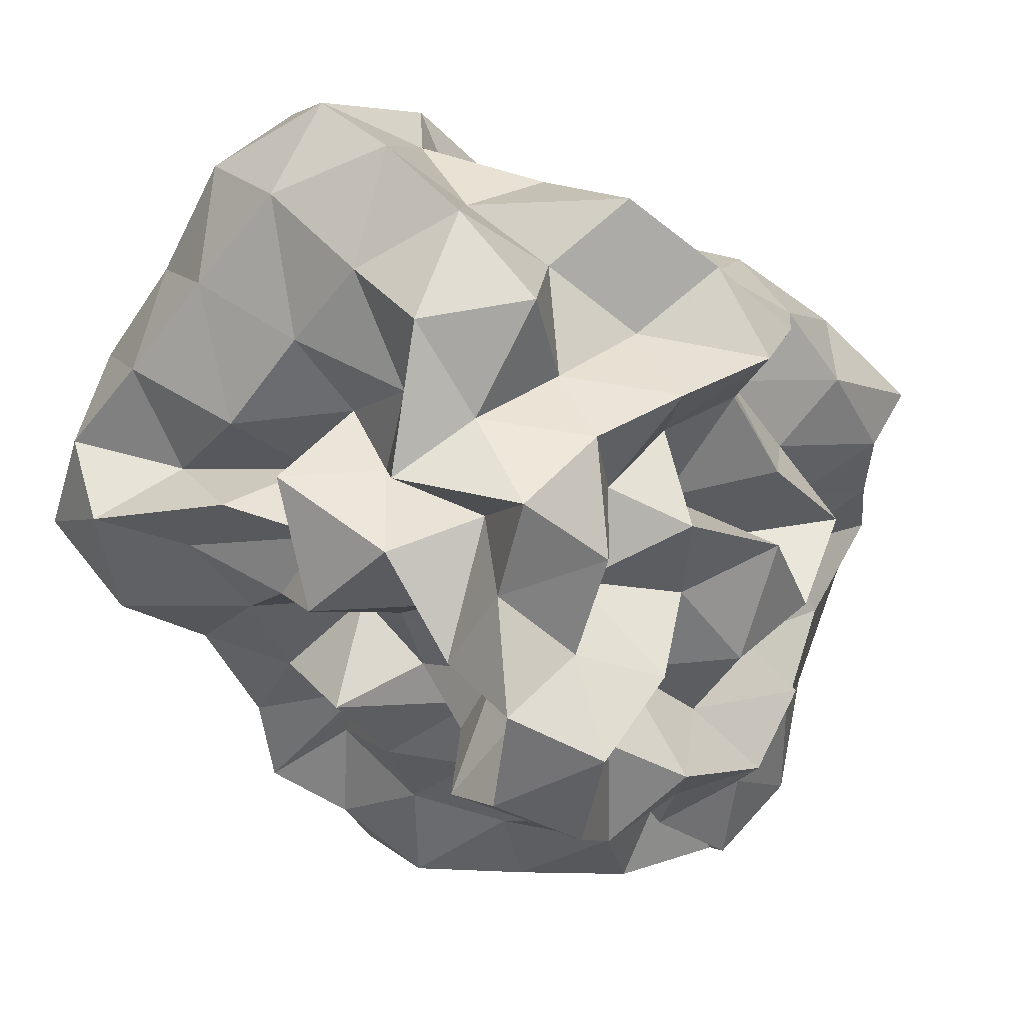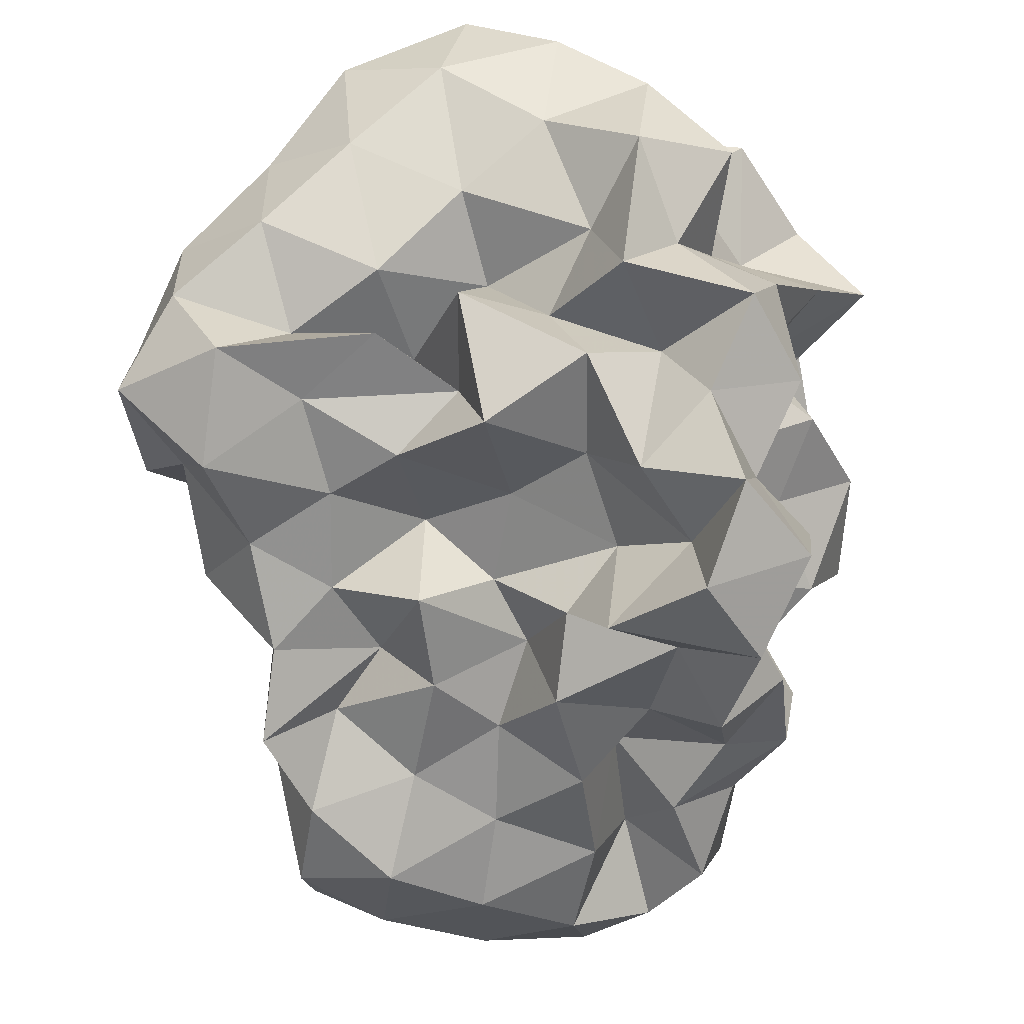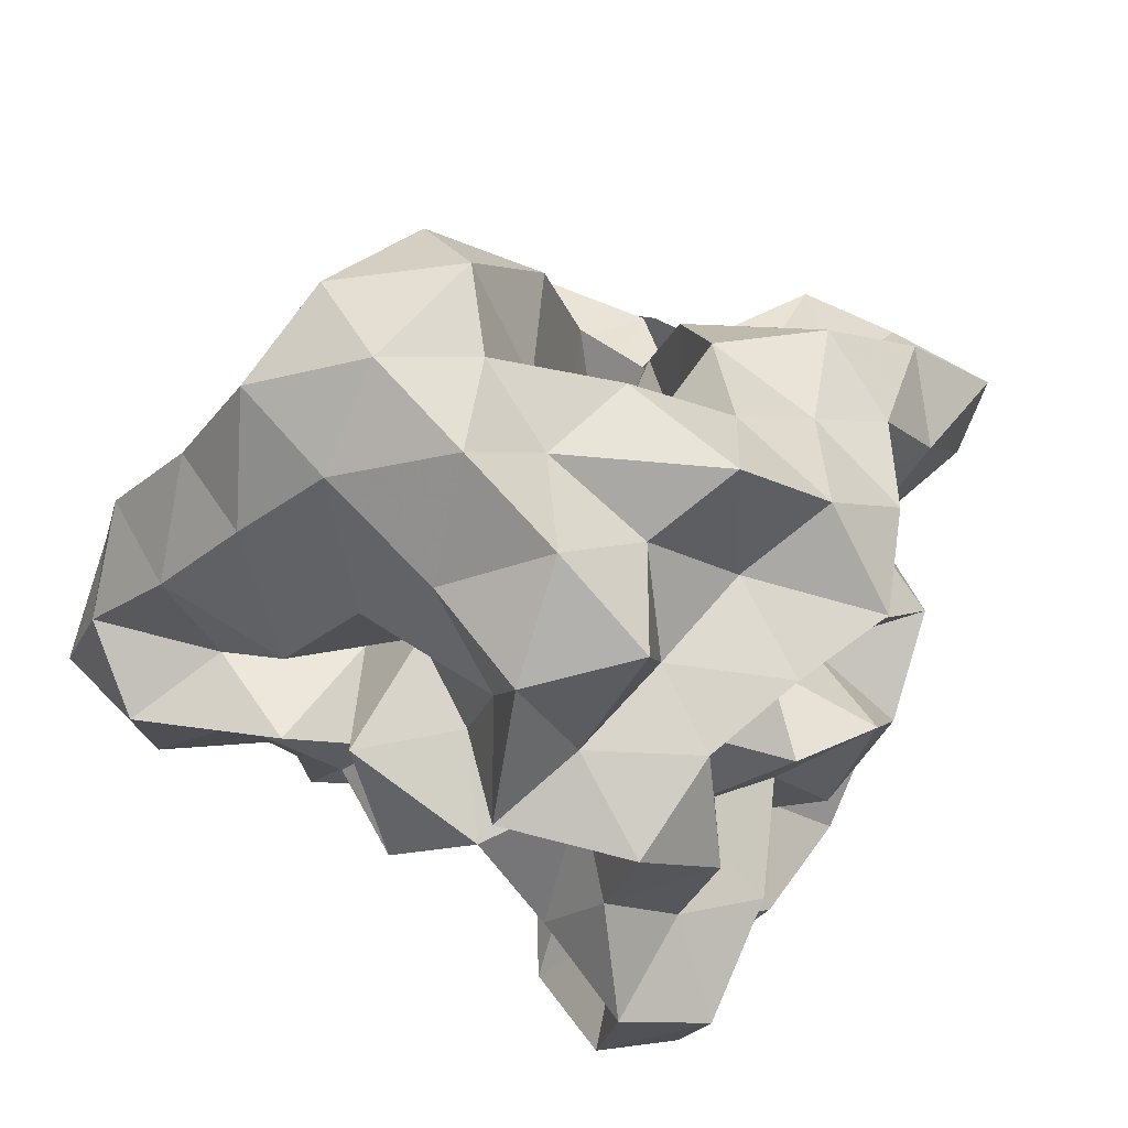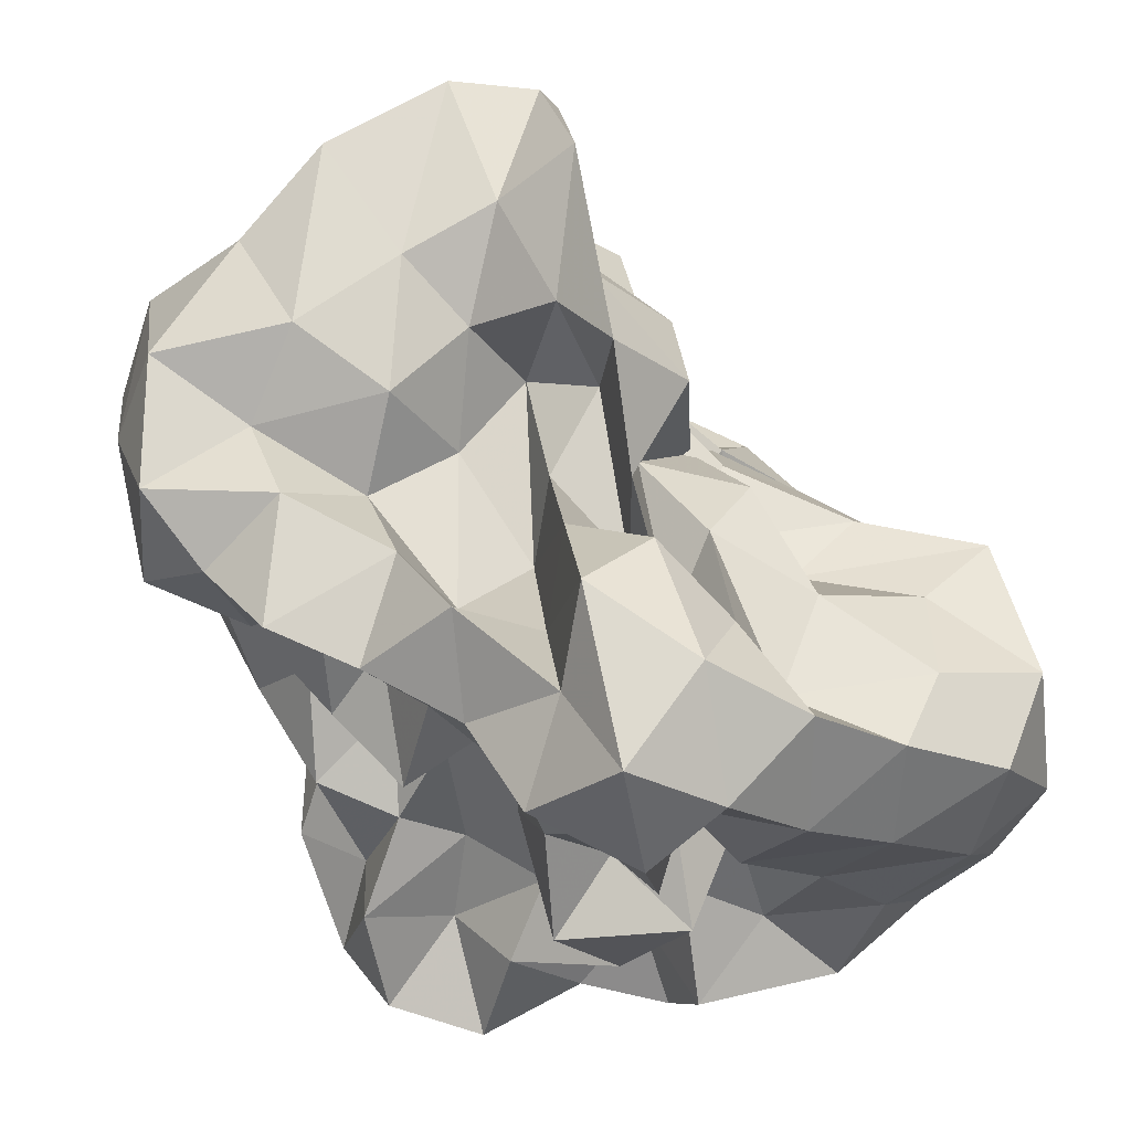
<metadata>
{"format":"obj","ext":"obj","renderer":"f3d","projection":"perspective","resolution":1024,"background":"white","views":[{"elev":3.9,"azim":119.3,"up":"+Y"},{"elev":-24.0,"azim":91.9,"up":"+Y"},{"elev":36.9,"azim":112.9,"up":"+Y"},{"elev":71.1,"azim":80.5,"up":"+Z"}]}
</metadata>
<code>
v -0.311 -0.02096 0.5231
v -0.1699 -0.03711 -0.8459
v 0.9666 0.09011 0.3552
v 0.7894 0.1879 0.6371
v 0.9339 0.5096 0.7253
v 0.7399 0.8321 0.7346
v 0.5068 0.992 0.5948
v 0.2111 1.038 0.3934
v 0.05398 0.67 0.2979
v -0.1187 0.3124 0.2568
v -0.7073 0.3124 0.2567
v -0.5226 0.1381 0.4306
v -0.8677 0.1135 0.191
v -1.499 0.1137 0.2235
v -1.542 -0.05148 0.4031
v -1.528 0.06261 0.5752
v -1.584 -0.2184 0.4598
v -1.286 -0.4498 0.4801
v -1.163 -0.8358 0.6805
v -0.8337 -1.15 0.6885
v -0.4099 -1.226 0.688
v -0.1424 -1.077 0.6279
v -0.02496 -0.7666 0.5442
v 0.09956 -0.6011 0.3931
v 0.3414 -0.488 0.5325
v 0.5846 -0.2708 0.5198
v 0.8166 -0.05658 0.5915
v 0.5991 0.1881 0.2645
v 0.914 0.3412 0.3583
v 0.9494 0.7801 0.4525
v 0.8001 1.154 0.493
v 0.5026 1.336 0.3933
v 0.05153 1.282 0.2978
v -0.1188 0.9054 0.2246
v -0.3707 0.5393 0.2129
v -0.5413 0.2702 0.08732
v -0.5858 0.04029 -0.01996
v -1.31 0.04046 0.05383
v -1.575 -0.1831 0.1508
v -1.5 0.1244 0.1843
v -1.557 -0.08875 0.3399
v -1.594 -0.2888 0.256
v -1.267 -0.7312 0.2561
v -1.14 -1.15 0.4014
v -0.6786 -1.299 0.4311
v -0.2321 -1.279 0.3736
v -0.06663 -0.9826 0.2893
v 0.2257 -0.7814 0.2105
v 0.4959 -0.5994 0.2435
v 0.3353 -0.2543 0.2376
v 0.7213 -0.207 0.302
v 0.7698 -0.013 0.1103
v 0.7229 0.3819 0.02396
v 0.9414 0.6031 0.09694
v 0.9636 1.048 0.1662
v 0.7873 1.336 0.09571
v 0.2644 1.344 0.05278
v -0.05329 1.154 -0.02693
v -0.3216 0.8095 -0.02721
v -0.5628 0.5559 -0.1464
v -0.6934 0.2177 -0.2661
v -1.01 0.1941 -0.02617
v -1.505 0.09361 -0.007989
v -1.561 -0.1072 -0.2288
v -1.513 0.06246 -0.02792
v -1.565 -0.1761 0.1424
v -1.433 -0.4498 0.01281
v -1.218 -0.9929 0.01315
v -0.9698 -1.299 0.09965
v -0.4645 -1.307 0.08386
v -0.2468 -1.079 0.03171
v 0.006144 -0.8412 0.01275
v 0.1421 -0.5995 -0.08332
v 0.3205 -0.4587 0.01781
v 0.5545 -0.2656 -0.04563
v 0.9844 -0.2252 0.02069
v 1.039 0.188 0.09954
v 0.9529 0.4503 -0.3057
v 1.008 0.8139 -0.1633
v 0.895 1.186 -0.2069
v 0.4937 1.209 -0.08802
v 0.2041 0.9597 -0.09815
v -0.0529 0.6309 -0.09815
v -0.3184 0.3283 -0.09799
v -0.7815 0.3571 -0.01776
v -1.054 0.4282 -0.2219
v -1.469 0.1953 -0.1868
v -1.53 0.02883 -0.3855
v -1.595 -0.2499 -0.2827
v -1.562 -0.09381 -0.1456
v -1.593 -0.2593 -0.2511
v -1.343 -0.7437 -0.2505
v -1.153 -1.24 -0.2503
v -0.6852 -1.323 -0.217
v -0.407 -1.145 -0.2936
v -0.03376 -1.02 -0.2547
v 0.3252 -0.8772 -0.1776
v 0.4709 -0.6366 -0.215
v 0.5231 -0.4362 -0.3758
v 0.7297 -0.2127 -0.2827
v 1.039 -0.02638 -0.2882
v 0.8458 0.2062 -0.1735
v 1.144 0.6638 -0.4575
v 0.9488 0.983 -0.4938
v 0.5942 1.019 -0.3113
v 0.3118 1.102 -0.4288
v 0.09757 0.7695 -0.3871
v -0.2517 0.5519 -0.3821
v -0.5639 0.5905 -0.1578
v -0.6873 0.4045 -0.3852
v -1.414 0.4045 -0.3855
v -1.5 0.1251 -0.5396
v -1.563 -0.1568 -0.393
v -1.5 0.08259 -0.2643
v -1.564 -0.1553 -0.3794
v -1.419 -0.4468 -0.4763
v -1.207 -0.9688 -0.4764
v -0.8619 -1.231 -0.4768
v -0.6478 -0.957 -0.398
v -0.2363 -0.7992 -0.3622
v 0.1357 -0.8361 -0.4732
v 0.5118 -0.7704 -0.5538
v 0.7429 -0.7958 -0.3402
v 0.7297 -0.5138 -0.5974
v 0.9377 -0.3593 -0.4439
v 0.8414 0.07737 -0.5176
v 1.18 0.2042 -0.3999
v 0.9484 0.7216 -0.7517
v 0.6169 0.8268 -0.6119
v 0.4802 1.031 -0.8176
v 0.1489 0.961 -0.6895
v -0.1934 0.9498 -0.4909
v -0.4221 0.8398 -0.3063
v -0.6987 0.719 -0.5224
v -0.9655 0.424 -0.6331
v -1.442 0.3123 -0.6875
v -1.532 -0.01268 -0.5937
v -1.5 0.1562 -0.4566
v -1.531 -0.0008865 -0.5447
v -1.593 -0.2591 -0.6714
v -1.192 -0.6503 -0.6793
v -0.9049 -0.9901 -0.7354
v -0.5847 -1.176 -0.6538
v -0.2802 -1.034 -0.5555
v -0.06527 -0.8894 -0.7192
v 0.3521 -0.9759 -0.6872
v 0.7367 -0.8945 -0.7912
v 0.9814 -0.7679 -0.6262
v 1.106 -0.481 -0.7434
v 1.007 -0.1428 -0.6557
v 1.095 0.1367 -0.7917
v 0.9886 0.3742 -0.5711
v 1.001 0.03075 0.8353
v 0.8938 0.273 0.9964
v 0.6833 0.5533 1.012
v 0.5182 0.5175 0.6663
v 0.2133 0.6933 0.5948
v -0.1916 0.5745 0.4807
v -0.4341 0.4454 0.1963
v -0.7686 0.4366 0.4787
v -1.087 0.1521 0.4527
v -1.472 0.2018 0.6236
v -1.5 0.1459 0.7151
v -1.562 -0.13 0.7449
v -1.403 -0.5384 0.7613
v -0.8278 -0.708 0.7727
v -0.584 -0.8822 0.6099
v -0.2956 -0.815 0.7764
v 0.09973 -0.9188 0.7646
v 0.2549 -0.6652 0.721
v 0.4817 -0.3938 0.7802
v 0.7906 -0.2706 0.8909
v 0.7906 -0.001168 1.169
v 0.5212 0.2693 1.168
v 0.3493 0.402 0.9089
v -0.01153 0.4061 0.6662
v -0.3302 0.2533 0.4771
v -0.4623 0.4245 0.7319
v -0.8586 0.2019 0.7314
v -1.181 0.2019 0.9515
v -1.114 -0.04625 0.7833
v -1.002 -0.3557 0.7543
v -0.5815 -0.4558 0.7177
v -0.3357 -0.5702 0.5281
v -0.06344 -0.5071 0.7646
v 0.1922 -0.3787 0.962
v 0.4984 -0.1208 1.003
v 0.2386 -0.02098 1.168
v 0.09984 0.2118 1.009
v 0.2259 0.2532 0.5989
v -0.1802 0.2019 0.7641
v -0.5189 0.2019 0.9985
v -0.7286 0.06989 0.853
v -0.7856 -0.1879 0.6322
v -0.465 -0.2763 0.4352
v 0.05279 -0.3577 0.5047
v 0.2221 -0.1165 0.6824
v -0.04203 -0.02094 0.8397
v -0.01792 0.1724 0.4781
v -0.5569 0.1728 0.5604
v -0.6925 -0.03257 0.3626
v -0.08525 -0.1066 0.3625
v 0.6948 0.4951 -0.6902
v 0.4018 0.622 -0.8032
v 0.2525 0.8271 -1.01
v -0.12 0.8238 -0.8335
v -0.507 0.875 -0.7403
v -0.8372 0.6695 -0.9213
v -1.125 0.4083 -1.094
v -1.468 0.2414 -0.8135
v -1.501 0.1251 -0.6805
v -1.533 -0.09206 -0.7877
v -1.064 -0.371 -0.795
v -0.7471 -0.6792 -0.8216
v -0.4667 -0.9027 -0.7622
v -0.2532 -0.8122 -0.933
v 0.2219 -0.7732 -0.8945
v 0.4949 -0.6425 -0.7577
v 0.8766 -0.6261 -0.9419
v 0.7857 -0.3296 -0.7961
v 0.8543 -0.03607 -0.9406
v 0.8156 0.321 -0.8818
v 0.5581 0.4392 -1.041
v 0.3224 0.5482 -1.214
v -0.05423 0.6376 -1.122
v -0.3776 0.6927 -0.9791
v -0.6145 0.469 -1.055
v -0.9537 0.2411 -1.059
v -1.18 0.06192 -0.932
v -0.894 -0.1277 -0.741
v -0.6156 -0.4294 -0.6968
v -0.4552 -0.5741 -0.9802
v -0.05302 -0.5998 -0.7881
v 0.2459 -0.4392 -0.6833
v 0.5433 -0.414 -0.9728
v 0.5836 -0.1318 -0.6976
v 0.5658 0.1564 -0.7915
v 0.3225 0.3237 -0.8608
v 0.1183 0.4242 -1.006
v -0.1888 0.4691 -0.8496
v -0.4471 0.2476 -0.9175
v -0.7054 0.06334 -0.8633
v -0.5578 -0.2146 -0.9527
v -0.2817 -0.3641 -0.8302
v 0.07396 -0.4053 -1.011
v 0.2792 -0.1828 -0.9013
v 0.4322 0.03792 -1.011
v 0.1219 0.1031 -0.7649
v -0.0998 0.1808 -1.06
v -0.4163 0.01138 -1.136
v -0.1805 -0.2483 -1.128
v 0.1125 -0.03713 -1.157
f 3 28 4
f 4 28 29
f 4 29 5
f 5 29 30
f 5 30 6
f 6 30 31
f 6 31 7
f 7 31 32
f 7 32 8
f 8 32 33
f 8 33 9
f 9 33 34
f 9 34 10
f 10 34 35
f 10 35 11
f 11 35 36
f 11 36 12
f 12 36 37
f 12 37 13
f 13 37 38
f 13 38 14
f 14 38 39
f 14 39 15
f 15 39 40
f 15 40 16
f 16 40 41
f 16 41 17
f 17 41 42
f 17 42 18
f 18 42 43
f 18 43 19
f 19 43 44
f 19 44 20
f 20 44 45
f 20 45 21
f 21 45 46
f 21 46 22
f 22 46 47
f 22 47 23
f 23 47 48
f 23 48 24
f 24 48 49
f 24 49 25
f 25 49 50
f 25 50 26
f 26 50 51
f 26 51 27
f 27 51 52
f 27 52 3
f 3 52 28
f 28 53 29
f 29 53 54
f 29 54 30
f 30 54 55
f 30 55 31
f 31 55 56
f 31 56 32
f 32 56 57
f 32 57 33
f 33 57 58
f 33 58 34
f 34 58 59
f 34 59 35
f 35 59 60
f 35 60 36
f 36 60 61
f 36 61 37
f 37 61 62
f 37 62 38
f 38 62 63
f 38 63 39
f 39 63 64
f 39 64 40
f 40 64 65
f 40 65 41
f 41 65 66
f 41 66 42
f 42 66 67
f 42 67 43
f 43 67 68
f 43 68 44
f 44 68 69
f 44 69 45
f 45 69 70
f 45 70 46
f 46 70 71
f 46 71 47
f 47 71 72
f 47 72 48
f 48 72 73
f 48 73 49
f 49 73 74
f 49 74 50
f 50 74 75
f 50 75 51
f 51 75 76
f 51 76 52
f 52 76 77
f 52 77 28
f 28 77 53
f 53 78 54
f 54 78 79
f 54 79 55
f 55 79 80
f 55 80 56
f 56 80 81
f 56 81 57
f 57 81 82
f 57 82 58
f 58 82 83
f 58 83 59
f 59 83 84
f 59 84 60
f 60 84 85
f 60 85 61
f 61 85 86
f 61 86 62
f 62 86 87
f 62 87 63
f 63 87 88
f 63 88 64
f 64 88 89
f 64 89 65
f 65 89 90
f 65 90 66
f 66 90 91
f 66 91 67
f 67 91 92
f 67 92 68
f 68 92 93
f 68 93 69
f 69 93 94
f 69 94 70
f 70 94 95
f 70 95 71
f 71 95 96
f 71 96 72
f 72 96 97
f 72 97 73
f 73 97 98
f 73 98 74
f 74 98 99
f 74 99 75
f 75 99 100
f 75 100 76
f 76 100 101
f 76 101 77
f 77 101 102
f 77 102 53
f 53 102 78
f 78 103 79
f 79 103 104
f 79 104 80
f 80 104 105
f 80 105 81
f 81 105 106
f 81 106 82
f 82 106 107
f 82 107 83
f 83 107 108
f 83 108 84
f 84 108 109
f 84 109 85
f 85 109 110
f 85 110 86
f 86 110 111
f 86 111 87
f 87 111 112
f 87 112 88
f 88 112 113
f 88 113 89
f 89 113 114
f 89 114 90
f 90 114 115
f 90 115 91
f 91 115 116
f 91 116 92
f 92 116 117
f 92 117 93
f 93 117 118
f 93 118 94
f 94 118 119
f 94 119 95
f 95 119 120
f 95 120 96
f 96 120 121
f 96 121 97
f 97 121 122
f 97 122 98
f 98 122 123
f 98 123 99
f 99 123 124
f 99 124 100
f 100 124 125
f 100 125 101
f 101 125 126
f 101 126 102
f 102 126 127
f 102 127 78
f 78 127 103
f 103 128 104
f 104 128 129
f 104 129 105
f 105 129 130
f 105 130 106
f 106 130 131
f 106 131 107
f 107 131 132
f 107 132 108
f 108 132 133
f 108 133 109
f 109 133 134
f 109 134 110
f 110 134 135
f 110 135 111
f 111 135 136
f 111 136 112
f 112 136 137
f 112 137 113
f 113 137 138
f 113 138 114
f 114 138 139
f 114 139 115
f 115 139 140
f 115 140 116
f 116 140 141
f 116 141 117
f 117 141 142
f 117 142 118
f 118 142 143
f 118 143 119
f 119 143 144
f 119 144 120
f 120 144 145
f 120 145 121
f 121 145 146
f 121 146 122
f 122 146 147
f 122 147 123
f 123 147 148
f 123 148 124
f 124 148 149
f 124 149 125
f 125 149 150
f 125 150 126
f 126 150 151
f 126 151 127
f 127 151 152
f 127 152 103
f 103 152 128
f 153 154 173
f 154 174 173
f 154 155 174
f 155 175 174
f 155 156 175
f 156 176 175
f 156 157 176
f 157 158 176
f 158 177 176
f 158 159 177
f 159 178 177
f 159 160 178
f 160 179 178
f 160 161 179
f 161 162 179
f 162 180 179
f 162 163 180
f 163 181 180
f 163 164 181
f 164 182 181
f 164 165 182
f 165 166 182
f 166 183 182
f 166 167 183
f 167 184 183
f 167 168 184
f 168 185 184
f 168 169 185
f 169 170 185
f 170 186 185
f 170 171 186
f 171 187 186
f 171 172 187
f 172 173 187
f 172 153 173
f 173 174 188
f 174 189 188
f 174 175 189
f 175 190 189
f 175 176 190
f 176 177 190
f 177 191 190
f 177 178 191
f 178 192 191
f 178 179 192
f 179 180 192
f 180 193 192
f 180 181 193
f 181 194 193
f 181 182 194
f 182 183 194
f 183 195 194
f 183 184 195
f 184 196 195
f 184 185 196
f 185 186 196
f 186 197 196
f 186 187 197
f 187 188 197
f 187 173 188
f 188 189 198
f 189 199 198
f 189 190 199
f 190 191 199
f 191 200 199
f 191 192 200
f 192 193 200
f 193 201 200
f 193 194 201
f 194 195 201
f 195 202 201
f 195 196 202
f 196 197 202
f 197 198 202
f 197 188 198
f 203 223 204
f 204 223 224
f 204 224 205
f 205 224 225
f 205 225 206
f 206 225 226
f 206 226 207
f 207 226 208
f 208 226 227
f 208 227 209
f 209 227 228
f 209 228 210
f 210 228 229
f 210 229 211
f 211 229 212
f 212 229 230
f 212 230 213
f 213 230 231
f 213 231 214
f 214 231 232
f 214 232 215
f 215 232 216
f 216 232 233
f 216 233 217
f 217 233 234
f 217 234 218
f 218 234 235
f 218 235 219
f 219 235 220
f 220 235 236
f 220 236 221
f 221 236 237
f 221 237 222
f 222 237 223
f 222 223 203
f 223 238 224
f 224 238 239
f 224 239 225
f 225 239 240
f 225 240 226
f 226 240 227
f 227 240 241
f 227 241 228
f 228 241 242
f 228 242 229
f 229 242 230
f 230 242 243
f 230 243 231
f 231 243 244
f 231 244 232
f 232 244 233
f 233 244 245
f 233 245 234
f 234 245 246
f 234 246 235
f 235 246 236
f 236 246 247
f 236 247 237
f 237 247 238
f 237 238 223
f 238 248 239
f 239 248 249
f 239 249 240
f 240 249 241
f 241 249 250
f 241 250 242
f 242 250 243
f 243 250 251
f 243 251 244
f 244 251 245
f 245 251 252
f 245 252 246
f 246 252 247
f 247 252 248
f 247 248 238
f 3 4 153
f 153 4 154
f 4 5 154
f 154 5 155
f 5 6 155
f 155 6 156
f 6 7 156
f 156 7 157
f 7 8 157
f 8 9 157
f 157 9 158
f 9 10 158
f 158 10 159
f 10 11 159
f 159 11 160
f 11 12 160
f 160 12 161
f 12 13 161
f 13 14 161
f 161 14 162
f 14 15 162
f 162 15 163
f 15 16 163
f 163 16 164
f 16 17 164
f 164 17 165
f 17 18 165
f 18 19 165
f 165 19 166
f 19 20 166
f 166 20 167
f 20 21 167
f 167 21 168
f 21 22 168
f 168 22 169
f 22 23 169
f 23 24 169
f 169 24 170
f 24 25 170
f 170 25 171
f 25 26 171
f 171 26 172
f 26 27 172
f 172 27 153
f 27 3 153
f 128 203 129
f 129 203 204
f 129 204 130
f 130 204 205
f 130 205 131
f 131 205 206
f 131 206 132
f 132 206 207
f 132 207 133
f 133 207 134
f 134 207 208
f 134 208 135
f 135 208 209
f 135 209 136
f 136 209 210
f 136 210 137
f 137 210 211
f 137 211 138
f 138 211 139
f 139 211 212
f 139 212 140
f 140 212 213
f 140 213 141
f 141 213 214
f 141 214 142
f 142 214 215
f 142 215 143
f 143 215 144
f 144 215 216
f 144 216 145
f 145 216 217
f 145 217 146
f 146 217 218
f 146 218 147
f 147 218 219
f 147 219 148
f 148 219 149
f 149 219 220
f 149 220 150
f 150 220 221
f 150 221 151
f 151 221 222
f 151 222 152
f 152 222 203
f 152 203 128
f 198 199 1
f 199 200 1
f 200 201 1
f 201 202 1
f 202 198 1
f 249 248 2
f 250 249 2
f 251 250 2
f 252 251 2
f 248 252 2

</code>
